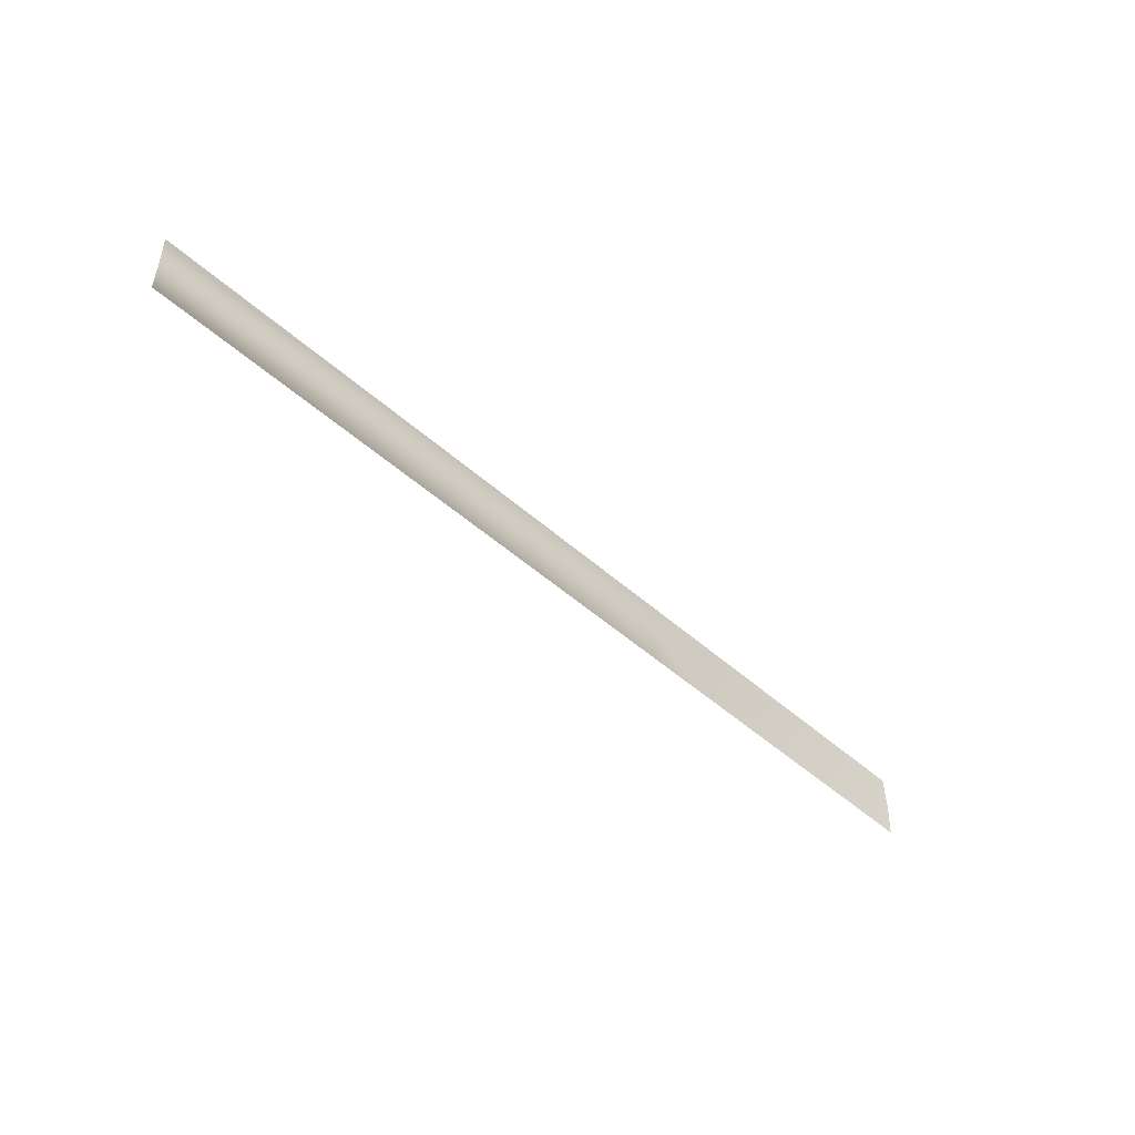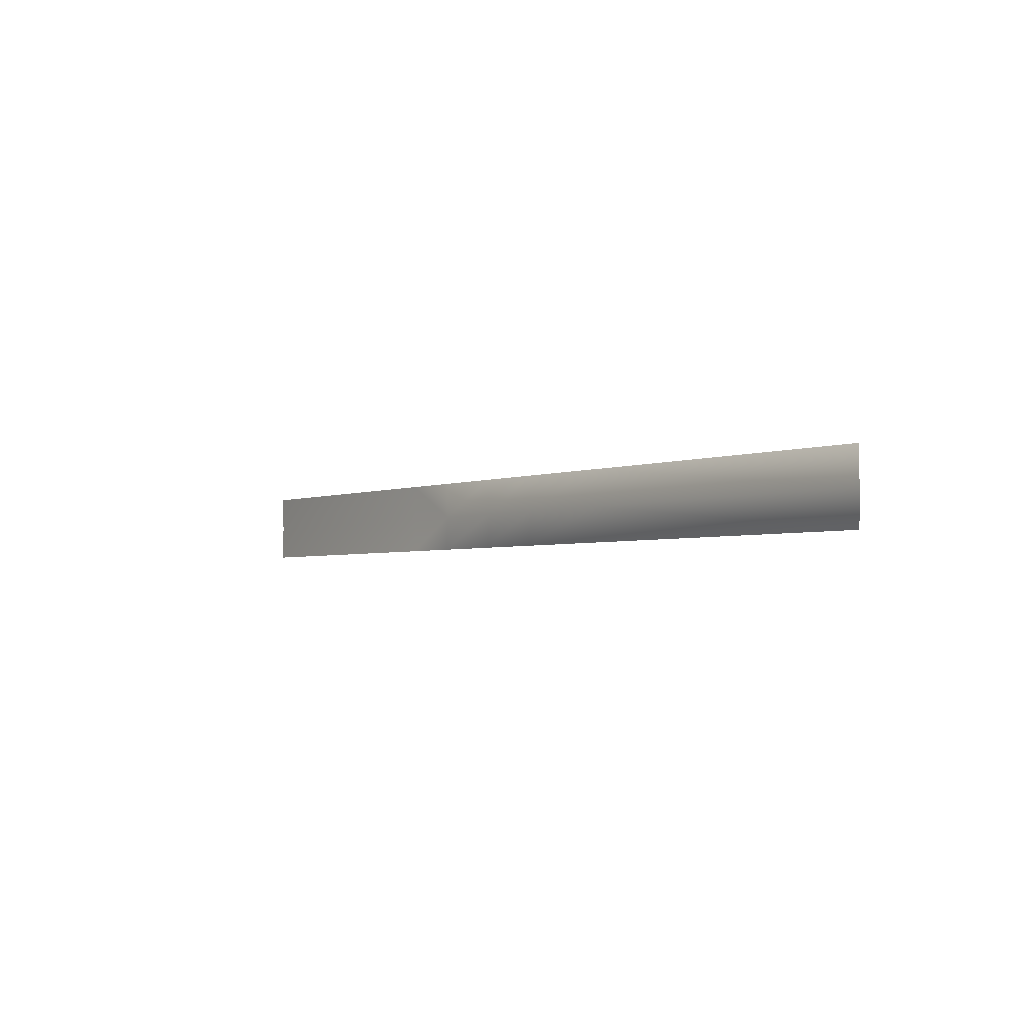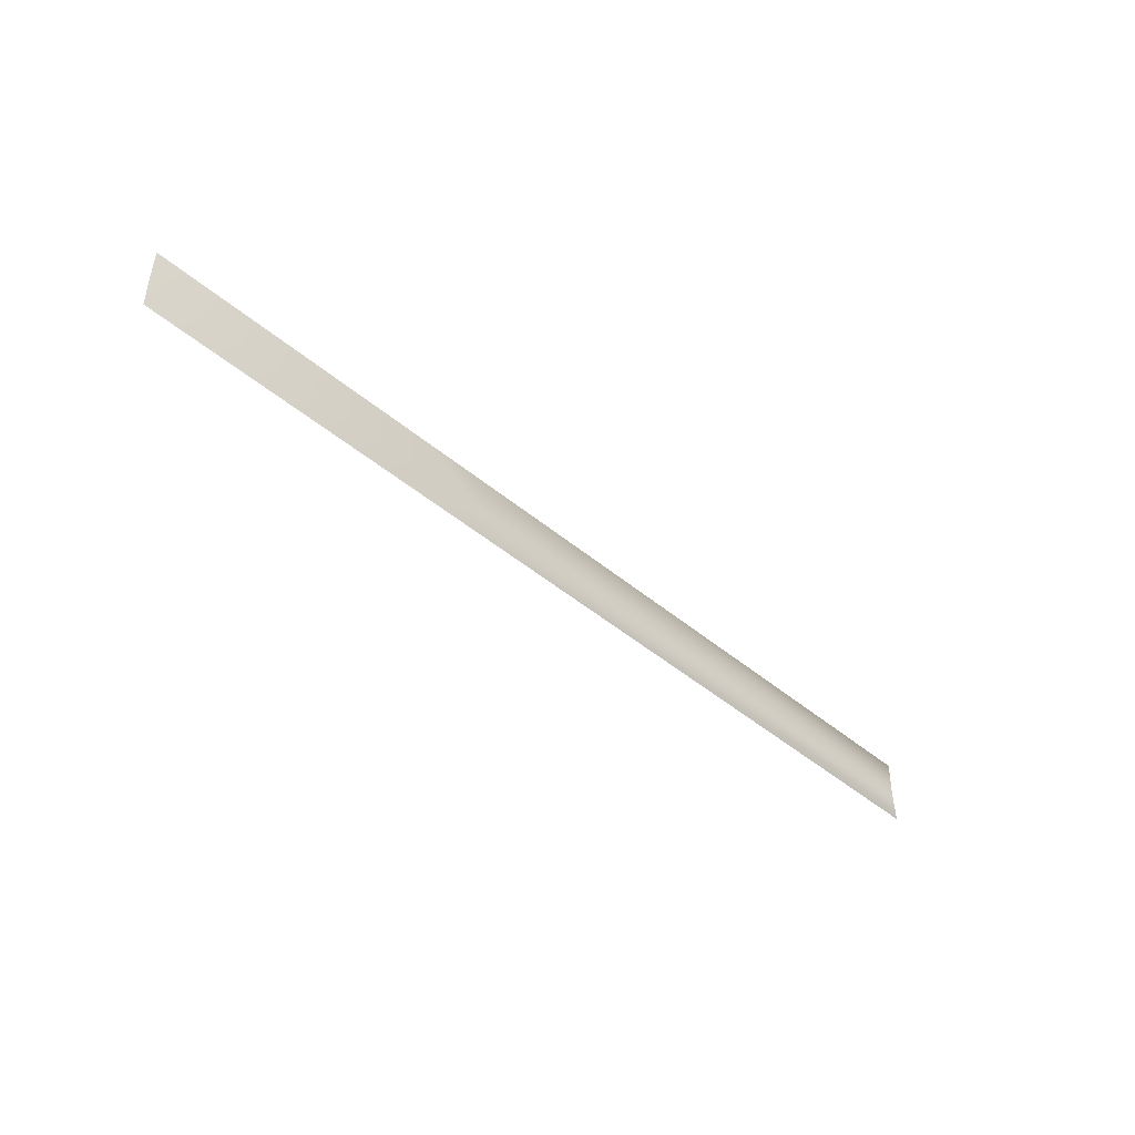
<metadata>
{"format":"obj","ext":"obj","renderer":"f3d","projection":"perspective","resolution":1024,"background":"white","views":[{"elev":-48.1,"azim":134.9,"up":"+Z"},{"elev":-3.2,"azim":53.0,"up":"+Z"},{"elev":-45.8,"azim":-44.0,"up":"+Z"}]}
</metadata>
<code>
o rb26_stock_reference.001_rb26_stock_reference.001_rb26_stoc.009
v -13.18 18.95 0.5366
v -6.36 18.95 0.5366
v -13.18 18.97 -0.3039
v 0.8623 18.97 -0.3039
v -1.529 18.97 -0.3039
v 0.8623 18.95 0.5366
v -1.529 18.95 0.5366
v -3.155 18.97 -0.3039
v -3.155 18.95 0.5366
v -4.925 18.97 -0.3039
v -4.925 18.95 0.5366
v -6.36 18.97 -0.3039
v -13.18 18.95 -1.12
v -6.36 18.95 -1.12
v -4.925 18.95 -1.12
v -3.155 18.95 -1.12
v -1.529 18.95 -1.12
v 0.8623 18.95 -1.12
v 8.771 18.95 -1.12
v 8.771 18.97 -0.3039
v 8.771 18.95 0.5366
f 1 2 3
f 4 5 6
f 7 6 5
f 5 8 7
f 9 7 8
f 8 10 9
f 11 9 10
f 11 10 2
f 12 2 10
f 12 3 2
f 3 12 13
f 14 13 12
f 12 10 14
f 15 14 10
f 10 8 15
f 16 15 8
f 8 5 16
f 17 16 5
f 5 4 17
f 18 17 4
f 18 4 19
f 20 19 4
f 4 6 20
f 21 20 6

</code>
